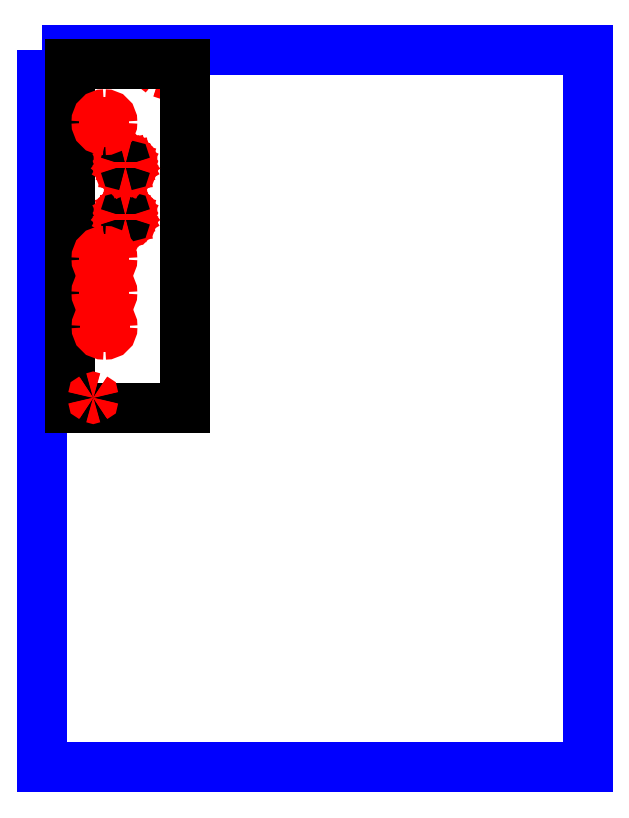
<metadata>
{"format":"dxf","ext":"dxf","renderer":"ezdxf+matplotlib","layout":"modelspace","background":"white","min_lineweight":24,"dpi":150}
</metadata>
<code>
0
SECTION
2
ENTITIES
0
LWPOLYLINE
8
text
90
5
70
1
10
-10.28
20
281
30
0
10
192.9
20
281
30
0
10
192.9
20
13.78
30
0
10
-10.28
20
13.78
30
0
10
-10.28
20
281
30
0
0
SPLINE
8
text
70
8
71
3
72
8
73
4
74
0
40
0
40
0
40
0
40
0
40
1
40
1
40
1
40
1
10
34.37
20
272.7
30
0
10
34.37
20
272.6
30
0
10
34.32
20
272.5
30
0
10
34.24
20
272.5
30
0
0
SPLINE
8
text
70
8
71
3
72
8
73
4
74
0
40
0
40
0
40
0
40
0
40
1
40
1
40
1
40
1
10
34.24
20
272.5
30
0
10
34.16
20
272.4
30
0
10
34.06
20
272.4
30
0
10
33.98
20
272.5
30
0
0
SPLINE
8
text
70
8
71
3
72
8
73
4
74
0
40
0
40
0
40
0
40
0
40
1
40
1
40
1
40
1
10
33.98
20
272.5
30
0
10
33.9
20
272.5
30
0
10
33.85
20
272.6
30
0
10
33.85
20
272.7
30
0
0
SPLINE
8
text
70
8
71
3
72
8
73
4
74
0
40
0
40
0
40
0
40
0
40
1
40
1
40
1
40
1
10
33.85
20
272.7
30
0
10
33.85
20
272.8
30
0
10
33.9
20
272.9
30
0
10
33.98
20
272.9
30
0
0
SPLINE
8
text
70
8
71
3
72
8
73
4
74
0
40
0
40
0
40
0
40
0
40
1
40
1
40
1
40
1
10
33.98
20
272.9
30
0
10
34.06
20
272.9
30
0
10
34.16
20
272.9
30
0
10
34.24
20
272.9
30
0
0
SPLINE
8
text
70
8
71
3
72
8
73
4
74
0
40
0
40
0
40
0
40
0
40
1
40
1
40
1
40
1
10
34.24
20
272.9
30
0
10
34.32
20
272.9
30
0
10
34.37
20
272.8
30
0
10
34.37
20
272.7
30
0
0
LWPOLYLINE
8
text
90
6
70
0
10
15.5
20
147.8
30
0
10
0.0203
20
147.8
30
0
10
0.0203
20
275.9
30
0
10
42.87
20
275.9
30
0
10
42.87
20
147.8
30
0
10
0.0203
20
147.8
30
0
0
LWPOLYLINE
8
text
90
2
70
1
10
34.37
20
272.7
30
0
10
34.37
20
272.7
30
0
0
LWPOLYLINE
8
text
90
2
70
0
10
20.73
20
218.8
30
0
10
16.27
20
210.8
30
0
0
LWPOLYLINE
8
text
90
2
70
0
10
20.73
20
218.8
30
0
10
12.53
20
214.7
30
0
0
LWPOLYLINE
8
text
90
2
70
0
10
20.73
20
218.8
30
0
10
11.64
20
219.9
30
0
0
LWPOLYLINE
8
text
90
2
70
0
10
20.73
20
218.8
30
0
10
13.78
20
224.7
30
0
0
LWPOLYLINE
8
text
90
2
70
0
10
20.73
20
218.8
30
0
10
18.23
20
227.6
30
0
0
LWPOLYLINE
8
text
90
2
70
0
10
20.73
20
218.8
30
0
10
23.22
20
227.6
30
0
0
LWPOLYLINE
8
text
90
2
70
0
10
20.73
20
218.8
30
0
10
27.68
20
224.7
30
0
0
LWPOLYLINE
8
text
90
2
70
0
10
20.73
20
218.8
30
0
10
29.81
20
219.9
30
0
0
LWPOLYLINE
8
text
90
2
70
0
10
20.73
20
218.8
30
0
10
28.92
20
214.7
30
0
0
LWPOLYLINE
8
text
90
2
70
0
10
20.73
20
218.8
30
0
10
25.36
20
210.8
30
0
0
LWPOLYLINE
8
text
90
2
70
0
10
20.73
20
218.8
30
0
10
16.81
20
211.9
30
0
0
LWPOLYLINE
8
text
90
2
70
0
10
20.73
20
218.8
30
0
10
15.74
20
212.4
30
0
0
LWPOLYLINE
8
text
90
2
70
0
10
20.73
20
218.8
30
0
10
14.85
20
213.3
30
0
0
LWPOLYLINE
8
text
90
2
70
0
10
20.73
20
218.8
30
0
10
14.13
20
214.2
30
0
0
LWPOLYLINE
8
text
90
2
70
0
10
20.73
20
218.8
30
0
10
13.42
20
215.3
30
0
0
LWPOLYLINE
8
text
90
2
70
0
10
20.73
20
218.8
30
0
10
13.06
20
216.3
30
0
0
LWPOLYLINE
8
text
90
2
70
0
10
20.73
20
218.8
30
0
10
12.71
20
217.6
30
0
0
LWPOLYLINE
8
text
90
2
70
0
10
20.73
20
218.8
30
0
10
12.71
20
218.7
30
0
0
LWPOLYLINE
8
text
90
2
70
0
10
20.73
20
218.8
30
0
10
12.71
20
219.7
30
0
0
LWPOLYLINE
8
text
90
2
70
0
10
20.73
20
218.8
30
0
10
12.89
20
220.8
30
0
0
LWPOLYLINE
8
text
90
2
70
0
10
20.73
20
218.8
30
0
10
13.24
20
222
30
0
0
LWPOLYLINE
8
text
90
2
70
0
10
20.73
20
218.8
30
0
10
13.78
20
223.1
30
0
0
LWPOLYLINE
8
text
90
2
70
0
10
20.73
20
218.8
30
0
10
14.49
20
224
30
0
0
LWPOLYLINE
8
text
90
2
70
0
10
20.73
20
218.8
30
0
10
15.38
20
224.9
30
0
0
LWPOLYLINE
8
text
90
2
70
0
10
20.73
20
218.8
30
0
10
16.27
20
225.6
30
0
0
LWPOLYLINE
8
text
90
2
70
0
10
20.73
20
218.8
30
0
10
17.34
20
226.1
30
0
0
LWPOLYLINE
8
text
90
2
70
0
10
20.73
20
218.8
30
0
10
18.41
20
226.7
30
0
0
LWPOLYLINE
8
text
90
2
70
0
10
20.73
20
218.8
30
0
10
19.66
20
226.9
30
0
0
LWPOLYLINE
8
text
90
2
70
0
10
20.73
20
218.8
30
0
10
20.73
20
227
30
0
0
LWPOLYLINE
8
text
90
2
70
0
10
20.73
20
218.8
30
0
10
21.8
20
226.9
30
0
0
LWPOLYLINE
8
text
90
2
70
0
10
20.73
20
218.8
30
0
10
23.04
20
226.7
30
0
0
LWPOLYLINE
8
text
90
2
70
0
10
20.73
20
218.8
30
0
10
24.11
20
226.1
30
0
0
LWPOLYLINE
8
text
90
2
70
0
10
20.73
20
218.8
30
0
10
25.18
20
225.6
30
0
0
LWPOLYLINE
8
text
90
2
70
0
10
20.73
20
218.8
30
0
10
26.07
20
224.9
30
0
0
LWPOLYLINE
8
text
90
2
70
0
10
20.73
20
218.8
30
0
10
26.96
20
224
30
0
0
LWPOLYLINE
8
text
90
2
70
0
10
20.73
20
218.8
30
0
10
27.68
20
223.1
30
0
0
LWPOLYLINE
8
text
90
2
70
0
10
20.73
20
218.8
30
0
10
28.21
20
222
30
0
0
LWPOLYLINE
8
text
90
2
70
0
10
20.73
20
218.8
30
0
10
28.57
20
220.8
30
0
0
LWPOLYLINE
8
text
90
2
70
0
10
20.73
20
218.8
30
0
10
28.74
20
219.7
30
0
0
LWPOLYLINE
8
text
90
2
70
0
10
20.73
20
218.8
30
0
10
28.74
20
218.7
30
0
0
LWPOLYLINE
8
text
90
2
70
0
10
20.73
20
218.8
30
0
10
28.74
20
217.6
30
0
0
LWPOLYLINE
8
text
90
2
70
0
10
20.73
20
218.8
30
0
10
28.39
20
216.3
30
0
0
LWPOLYLINE
8
text
90
2
70
0
10
20.73
20
218.8
30
0
10
28.03
20
215.3
30
0
0
LWPOLYLINE
8
text
90
2
70
0
10
20.73
20
218.8
30
0
10
27.32
20
214.2
30
0
0
LWPOLYLINE
8
text
90
2
70
0
10
20.73
20
218.8
30
0
10
26.61
20
213.3
30
0
0
LWPOLYLINE
8
text
90
2
70
0
10
20.73
20
218.8
30
0
10
25.72
20
212.4
30
0
0
SPLINE
8
text
70
8
71
3
72
8
73
4
74
0
40
0
40
0
40
0
40
0
40
1
40
1
40
1
40
1
10
18.05
20
218.8
30
0
10
18.05
20
220.4
30
0
10
19.12
20
221.5
30
0
10
20.73
20
221.5
30
0
0
SPLINE
8
text
70
8
71
3
72
8
73
4
74
0
40
0
40
0
40
0
40
0
40
1
40
1
40
1
40
1
10
20.73
20
221.5
30
0
10
22.33
20
221.5
30
0
10
23.4
20
220.4
30
0
10
23.4
20
218.8
30
0
0
SPLINE
8
text
70
8
71
3
72
8
73
4
74
0
40
0
40
0
40
0
40
0
40
1
40
1
40
1
40
1
10
23.4
20
218.8
30
0
10
23.4
20
217.2
30
0
10
22.33
20
216.2
30
0
10
20.73
20
216.2
30
0
0
SPLINE
8
text
70
8
71
3
72
8
73
4
74
0
40
0
40
0
40
0
40
0
40
1
40
1
40
1
40
1
10
20.73
20
216.2
30
0
10
19.12
20
216.2
30
0
10
18.05
20
217.2
30
0
10
18.05
20
218.8
30
0
0
LWPOLYLINE
8
text
90
2
70
0
10
20.73
20
218.8
30
0
10
24.82
20
211.9
30
0
0
LWPOLYLINE
8
text
90
2
70
0
10
19.66
20
218.8
30
0
10
21.8
20
218.8
30
0
0
SPLINE
8
text
70
8
71
3
72
8
73
4
74
0
40
0
40
0
40
0
40
0
40
1
40
1
40
1
40
1
10
20.94
20
218.8
30
0
10
20.94
20
218.7
30
0
10
20.83
20
218.6
30
0
10
20.7
20
218.6
30
0
0
SPLINE
8
text
70
8
71
3
72
8
73
4
74
0
40
0
40
0
40
0
40
0
40
1
40
1
40
1
40
1
10
20.7
20
218.6
30
0
10
20.57
20
218.6
30
0
10
20.46
20
218.7
30
0
10
20.46
20
218.8
30
0
0
SPLINE
8
text
70
8
71
3
72
8
73
4
74
0
40
0
40
0
40
0
40
0
40
1
40
1
40
1
40
1
10
20.46
20
218.8
30
0
10
20.46
20
218.9
30
0
10
20.57
20
219
30
0
10
20.7
20
219
30
0
0
SPLINE
8
text
70
8
71
3
72
8
73
4
74
0
40
0
40
0
40
0
40
0
40
1
40
1
40
1
40
1
10
20.7
20
219
30
0
10
20.83
20
219
30
0
10
20.94
20
218.9
30
0
10
20.94
20
218.8
30
0
0
LWPOLYLINE
8
text
90
2
70
0
10
20.73
20
217.8
30
0
10
20.73
20
219.9
30
0
0
SPLINE
8
text
70
8
71
3
72
8
73
4
74
0
40
0
40
0
40
0
40
0
40
1
40
1
40
1
40
1
10
8.926
20
151.4
30
0
10
8.926
20
151.3
30
0
10
8.884
20
151.3
30
0
10
8.818
20
151.2
30
0
0
SPLINE
8
text
70
8
71
3
72
8
73
4
74
0
40
0
40
0
40
0
40
0
40
1
40
1
40
1
40
1
10
8.818
20
151.2
30
0
10
8.751
20
151.2
30
0
10
8.668
20
151.2
30
0
10
8.602
20
151.2
30
0
0
SPLINE
8
text
70
8
71
3
72
8
73
4
74
0
40
0
40
0
40
0
40
0
40
1
40
1
40
1
40
1
10
8.602
20
151.2
30
0
10
8.535
20
151.3
30
0
10
8.494
20
151.3
30
0
10
8.494
20
151.4
30
0
0
SPLINE
8
text
70
8
71
3
72
8
73
4
74
0
40
0
40
0
40
0
40
0
40
1
40
1
40
1
40
1
10
8.494
20
151.4
30
0
10
8.494
20
151.4
30
0
10
8.535
20
151.5
30
0
10
8.602
20
151.5
30
0
0
SPLINE
8
text
70
8
71
3
72
8
73
4
74
0
40
0
40
0
40
0
40
0
40
1
40
1
40
1
40
1
10
8.602
20
151.5
30
0
10
8.668
20
151.6
30
0
10
8.751
20
151.6
30
0
10
8.818
20
151.5
30
0
0
SPLINE
8
text
70
8
71
3
72
8
73
4
74
0
40
0
40
0
40
0
40
0
40
1
40
1
40
1
40
1
10
8.818
20
151.5
30
0
10
8.884
20
151.5
30
0
10
8.926
20
151.4
30
0
10
8.926
20
151.4
30
0
0
LWPOLYLINE
8
text
90
2
70
1
10
20.94
20
218.8
30
0
10
20.94
20
218.8
30
0
0
LWPOLYLINE
8
text
90
2
70
1
10
8.926
20
151.4
30
0
10
8.926
20
151.4
30
0
0
LWPOLYLINE
8
text
90
2
70
0
10
20.73
20
238.1
30
0
10
16.27
20
230
30
0
0
LWPOLYLINE
8
text
90
2
70
0
10
20.73
20
238.1
30
0
10
12.53
20
234
30
0
0
LWPOLYLINE
8
text
90
2
70
0
10
20.73
20
238.1
30
0
10
11.64
20
239.1
30
0
0
LWPOLYLINE
8
text
90
2
70
0
10
20.73
20
238.1
30
0
10
13.78
20
243.9
30
0
0
LWPOLYLINE
8
text
90
2
70
0
10
20.73
20
238.1
30
0
10
18.23
20
246.8
30
0
0
LWPOLYLINE
8
text
90
2
70
0
10
20.73
20
238.1
30
0
10
23.22
20
246.8
30
0
0
LWPOLYLINE
8
text
90
2
70
0
10
20.73
20
238.1
30
0
10
27.68
20
243.9
30
0
0
LWPOLYLINE
8
text
90
2
70
0
10
20.73
20
238.1
30
0
10
29.81
20
239.1
30
0
0
LWPOLYLINE
8
text
90
2
70
0
10
20.73
20
238.1
30
0
10
28.92
20
234
30
0
0
LWPOLYLINE
8
text
90
2
70
0
10
20.73
20
238.1
30
0
10
25.36
20
230
30
0
0
LWPOLYLINE
8
text
90
2
70
0
10
20.73
20
238.1
30
0
10
16.81
20
231.1
30
0
0
LWPOLYLINE
8
text
90
2
70
0
10
20.73
20
238.1
30
0
10
15.74
20
231.6
30
0
0
LWPOLYLINE
8
text
90
2
70
0
10
20.73
20
238.1
30
0
10
14.85
20
232.5
30
0
0
LWPOLYLINE
8
text
90
2
70
0
10
20.73
20
238.1
30
0
10
14.13
20
233.4
30
0
0
LWPOLYLINE
8
text
90
2
70
0
10
20.73
20
238.1
30
0
10
13.42
20
234.5
30
0
0
LWPOLYLINE
8
text
90
2
70
0
10
20.73
20
238.1
30
0
10
13.06
20
235.6
30
0
0
LWPOLYLINE
8
text
90
2
70
0
10
20.73
20
238.1
30
0
10
12.71
20
236.8
30
0
0
LWPOLYLINE
8
text
90
2
70
0
10
20.73
20
238.1
30
0
10
12.71
20
237.9
30
0
0
LWPOLYLINE
8
text
90
2
70
0
10
20.73
20
238.1
30
0
10
12.71
20
238.9
30
0
0
LWPOLYLINE
8
text
90
2
70
0
10
20.73
20
238.1
30
0
10
12.89
20
240
30
0
0
LWPOLYLINE
8
text
90
2
70
0
10
20.73
20
238.1
30
0
10
13.24
20
241.3
30
0
0
LWPOLYLINE
8
text
90
2
70
0
10
20.73
20
238.1
30
0
10
13.78
20
242.3
30
0
0
LWPOLYLINE
8
text
90
2
70
0
10
20.73
20
238.1
30
0
10
14.49
20
243.2
30
0
0
LWPOLYLINE
8
text
90
2
70
0
10
20.73
20
238.1
30
0
10
15.38
20
244.1
30
0
0
LWPOLYLINE
8
text
90
2
70
0
10
20.73
20
238.1
30
0
10
16.27
20
244.8
30
0
0
LWPOLYLINE
8
text
90
2
70
0
10
20.73
20
238.1
30
0
10
17.34
20
245.4
30
0
0
LWPOLYLINE
8
text
90
2
70
0
10
20.73
20
238.1
30
0
10
18.41
20
245.9
30
0
0
LWPOLYLINE
8
text
90
2
70
0
10
20.73
20
238.1
30
0
10
19.66
20
246.1
30
0
0
LWPOLYLINE
8
text
90
2
70
0
10
20.73
20
238.1
30
0
10
20.73
20
246.2
30
0
0
LWPOLYLINE
8
text
90
2
70
0
10
20.73
20
238.1
30
0
10
21.8
20
246.1
30
0
0
LWPOLYLINE
8
text
90
2
70
0
10
20.73
20
238.1
30
0
10
23.04
20
245.9
30
0
0
LWPOLYLINE
8
text
90
2
70
0
10
20.73
20
238.1
30
0
10
24.11
20
245.4
30
0
0
LWPOLYLINE
8
text
90
2
70
0
10
20.73
20
238.1
30
0
10
25.18
20
244.8
30
0
0
LWPOLYLINE
8
text
90
2
70
0
10
20.73
20
238.1
30
0
10
26.07
20
244.1
30
0
0
LWPOLYLINE
8
text
90
2
70
0
10
20.73
20
238.1
30
0
10
26.96
20
243.2
30
0
0
LWPOLYLINE
8
text
90
2
70
0
10
20.73
20
238.1
30
0
10
27.68
20
242.3
30
0
0
LWPOLYLINE
8
text
90
2
70
0
10
20.73
20
238.1
30
0
10
28.21
20
241.3
30
0
0
LWPOLYLINE
8
text
90
2
70
0
10
20.73
20
238.1
30
0
10
28.57
20
240
30
0
0
LWPOLYLINE
8
text
90
2
70
0
10
20.73
20
238.1
30
0
10
28.74
20
238.9
30
0
0
LWPOLYLINE
8
text
90
2
70
0
10
20.73
20
238.1
30
0
10
28.74
20
237.9
30
0
0
LWPOLYLINE
8
text
90
2
70
0
10
20.73
20
238.1
30
0
10
28.74
20
236.8
30
0
0
LWPOLYLINE
8
text
90
2
70
0
10
20.73
20
238.1
30
0
10
28.39
20
235.6
30
0
0
LWPOLYLINE
8
text
90
2
70
0
10
20.73
20
238.1
30
0
10
28.03
20
234.5
30
0
0
LWPOLYLINE
8
text
90
2
70
0
10
20.73
20
238.1
30
0
10
27.32
20
233.4
30
0
0
LWPOLYLINE
8
text
90
2
70
0
10
20.73
20
238.1
30
0
10
26.61
20
232.5
30
0
0
LWPOLYLINE
8
text
90
2
70
0
10
20.73
20
238.1
30
0
10
25.72
20
231.6
30
0
0
SPLINE
8
text
70
8
71
3
72
8
73
4
74
0
40
0
40
0
40
0
40
0
40
1
40
1
40
1
40
1
10
18.05
20
238.1
30
0
10
18.05
20
239.7
30
0
10
19.12
20
240.7
30
0
10
20.73
20
240.7
30
0
0
SPLINE
8
text
70
8
71
3
72
8
73
4
74
0
40
0
40
0
40
0
40
0
40
1
40
1
40
1
40
1
10
20.73
20
240.7
30
0
10
22.33
20
240.7
30
0
10
23.4
20
239.7
30
0
10
23.4
20
238.1
30
0
0
SPLINE
8
text
70
8
71
3
72
8
73
4
74
0
40
0
40
0
40
0
40
0
40
1
40
1
40
1
40
1
10
23.4
20
238.1
30
0
10
23.4
20
236.4
30
0
10
22.33
20
235.4
30
0
10
20.73
20
235.4
30
0
0
SPLINE
8
text
70
8
71
3
72
8
73
4
74
0
40
0
40
0
40
0
40
0
40
1
40
1
40
1
40
1
10
20.73
20
235.4
30
0
10
19.12
20
235.4
30
0
10
18.05
20
236.4
30
0
10
18.05
20
238.1
30
0
0
LWPOLYLINE
8
text
90
2
70
0
10
20.73
20
238.1
30
0
10
24.82
20
231.1
30
0
0
LWPOLYLINE
8
text
90
2
70
0
10
19.66
20
238.1
30
0
10
21.8
20
238.1
30
0
0
SPLINE
8
text
70
8
71
3
72
8
73
4
74
0
40
0
40
0
40
0
40
0
40
1
40
1
40
1
40
1
10
20.94
20
238
30
0
10
20.94
20
237.9
30
0
10
20.83
20
237.8
30
0
10
20.7
20
237.8
30
0
0
SPLINE
8
text
70
8
71
3
72
8
73
4
74
0
40
0
40
0
40
0
40
0
40
1
40
1
40
1
40
1
10
20.7
20
237.8
30
0
10
20.57
20
237.8
30
0
10
20.46
20
237.9
30
0
10
20.46
20
238
30
0
0
SPLINE
8
text
70
8
71
3
72
8
73
4
74
0
40
0
40
0
40
0
40
0
40
1
40
1
40
1
40
1
10
20.46
20
238
30
0
10
20.46
20
238.1
30
0
10
20.57
20
238.2
30
0
10
20.7
20
238.2
30
0
0
SPLINE
8
text
70
8
71
3
72
8
73
4
74
0
40
0
40
0
40
0
40
0
40
1
40
1
40
1
40
1
10
20.7
20
238.2
30
0
10
20.83
20
238.2
30
0
10
20.94
20
238.1
30
0
10
20.94
20
238
30
0
0
LWPOLYLINE
8
text
90
2
70
0
10
20.73
20
237
30
0
10
20.73
20
239.1
30
0
0
SPLINE
8
text
70
8
71
3
72
8
73
4
74
0
40
0
40
0
40
0
40
0
40
1
40
1
40
1
40
1
10
9.921
20
254
30
0
10
9.921
20
255.8
30
0
10
11.1
20
257
30
0
10
12.87
20
257
30
0
0
SPLINE
8
text
70
8
71
3
72
8
73
4
74
0
40
0
40
0
40
0
40
0
40
1
40
1
40
1
40
1
10
12.87
20
257
30
0
10
14.65
20
257
30
0
10
15.82
20
255.8
30
0
10
15.82
20
254
30
0
0
SPLINE
8
text
70
8
71
3
72
8
73
4
74
0
40
0
40
0
40
0
40
0
40
1
40
1
40
1
40
1
10
15.82
20
254
30
0
10
15.82
20
252.3
30
0
10
14.65
20
251.1
30
0
10
12.87
20
251.1
30
0
0
SPLINE
8
text
70
8
71
3
72
8
73
4
74
0
40
0
40
0
40
0
40
0
40
1
40
1
40
1
40
1
10
12.87
20
251.1
30
0
10
11.1
20
251.1
30
0
10
9.921
20
252.3
30
0
10
9.921
20
254
30
0
0
LWPOLYLINE
8
text
90
2
70
1
10
20.94
20
238
30
0
10
20.94
20
238
30
0
0
LWPOLYLINE
8
text
90
2
70
0
10
11.69
20
254
30
0
10
14.05
20
254
30
0
0
SPLINE
8
text
70
8
71
3
72
8
73
4
74
0
40
0
40
0
40
0
40
0
40
1
40
1
40
1
40
1
10
9.921
20
203.2
30
0
10
9.921
20
204.9
30
0
10
11.1
20
206.1
30
0
10
12.87
20
206.1
30
0
0
SPLINE
8
text
70
8
71
3
72
8
73
4
74
0
40
0
40
0
40
0
40
0
40
1
40
1
40
1
40
1
10
12.87
20
206.1
30
0
10
14.65
20
206.1
30
0
10
15.82
20
204.9
30
0
10
15.82
20
203.2
30
0
0
SPLINE
8
text
70
8
71
3
72
8
73
4
74
0
40
0
40
0
40
0
40
0
40
1
40
1
40
1
40
1
10
15.82
20
203.2
30
0
10
15.82
20
201.4
30
0
10
14.65
20
200.2
30
0
10
12.87
20
200.2
30
0
0
SPLINE
8
text
70
8
71
3
72
8
73
4
74
0
40
0
40
0
40
0
40
0
40
1
40
1
40
1
40
1
10
12.87
20
200.2
30
0
10
11.1
20
200.2
30
0
10
9.921
20
201.4
30
0
10
9.921
20
203.2
30
0
0
LWPOLYLINE
8
text
90
2
70
0
10
12.87
20
252.9
30
0
10
12.87
20
255.2
30
0
0
LWPOLYLINE
8
text
90
2
70
0
10
11.69
20
203.2
30
0
10
14.05
20
203.2
30
0
0
SPLINE
8
text
70
8
71
3
72
8
73
4
74
0
40
0
40
0
40
0
40
0
40
1
40
1
40
1
40
1
10
9.972
20
177.8
30
0
10
9.972
20
179.6
30
0
10
11.15
20
180.8
30
0
10
12.92
20
180.8
30
0
0
SPLINE
8
text
70
8
71
3
72
8
73
4
74
0
40
0
40
0
40
0
40
0
40
1
40
1
40
1
40
1
10
12.92
20
180.8
30
0
10
14.7
20
180.8
30
0
10
15.88
20
179.6
30
0
10
15.88
20
177.8
30
0
0
SPLINE
8
text
70
8
71
3
72
8
73
4
74
0
40
0
40
0
40
0
40
0
40
1
40
1
40
1
40
1
10
15.88
20
177.8
30
0
10
15.88
20
176.1
30
0
10
14.7
20
174.9
30
0
10
12.92
20
174.9
30
0
0
SPLINE
8
text
70
8
71
3
72
8
73
4
74
0
40
0
40
0
40
0
40
0
40
1
40
1
40
1
40
1
10
12.92
20
174.9
30
0
10
11.15
20
174.9
30
0
10
9.972
20
176.1
30
0
10
9.972
20
177.8
30
0
0
LWPOLYLINE
8
text
90
2
70
0
10
12.87
20
202
30
0
10
12.87
20
204.3
30
0
0
LWPOLYLINE
8
text
90
2
70
0
10
11.74
20
177.8
30
0
10
14.1
20
177.8
30
0
0
SPLINE
8
text
70
8
71
3
72
8
73
4
74
0
40
0
40
0
40
0
40
0
40
1
40
1
40
1
40
1
10
9.921
20
190.5
30
0
10
9.921
20
192.2
30
0
10
11.1
20
193.4
30
0
10
12.87
20
193.4
30
0
0
SPLINE
8
text
70
8
71
3
72
8
73
4
74
0
40
0
40
0
40
0
40
0
40
1
40
1
40
1
40
1
10
12.87
20
193.4
30
0
10
14.65
20
193.4
30
0
10
15.82
20
192.2
30
0
10
15.82
20
190.5
30
0
0
SPLINE
8
text
70
8
71
3
72
8
73
4
74
0
40
0
40
0
40
0
40
0
40
1
40
1
40
1
40
1
10
15.82
20
190.5
30
0
10
15.82
20
188.7
30
0
10
14.65
20
187.5
30
0
10
12.87
20
187.5
30
0
0
SPLINE
8
text
70
8
71
3
72
8
73
4
74
0
40
0
40
0
40
0
40
0
40
1
40
1
40
1
40
1
10
12.87
20
187.5
30
0
10
11.1
20
187.5
30
0
10
9.921
20
188.7
30
0
10
9.921
20
190.5
30
0
0
LWPOLYLINE
8
text
90
2
70
0
10
12.92
20
176.7
30
0
10
12.92
20
179
30
0
0
LWPOLYLINE
8
text
90
2
70
0
10
11.69
20
190.5
30
0
10
14.05
20
190.5
30
0
0
LWPOLYLINE
8
text
90
2
70
0
10
12.87
20
189.3
30
0
10
12.87
20
191.6
30
0
0
ENDSEC
0
EOF

</code>
